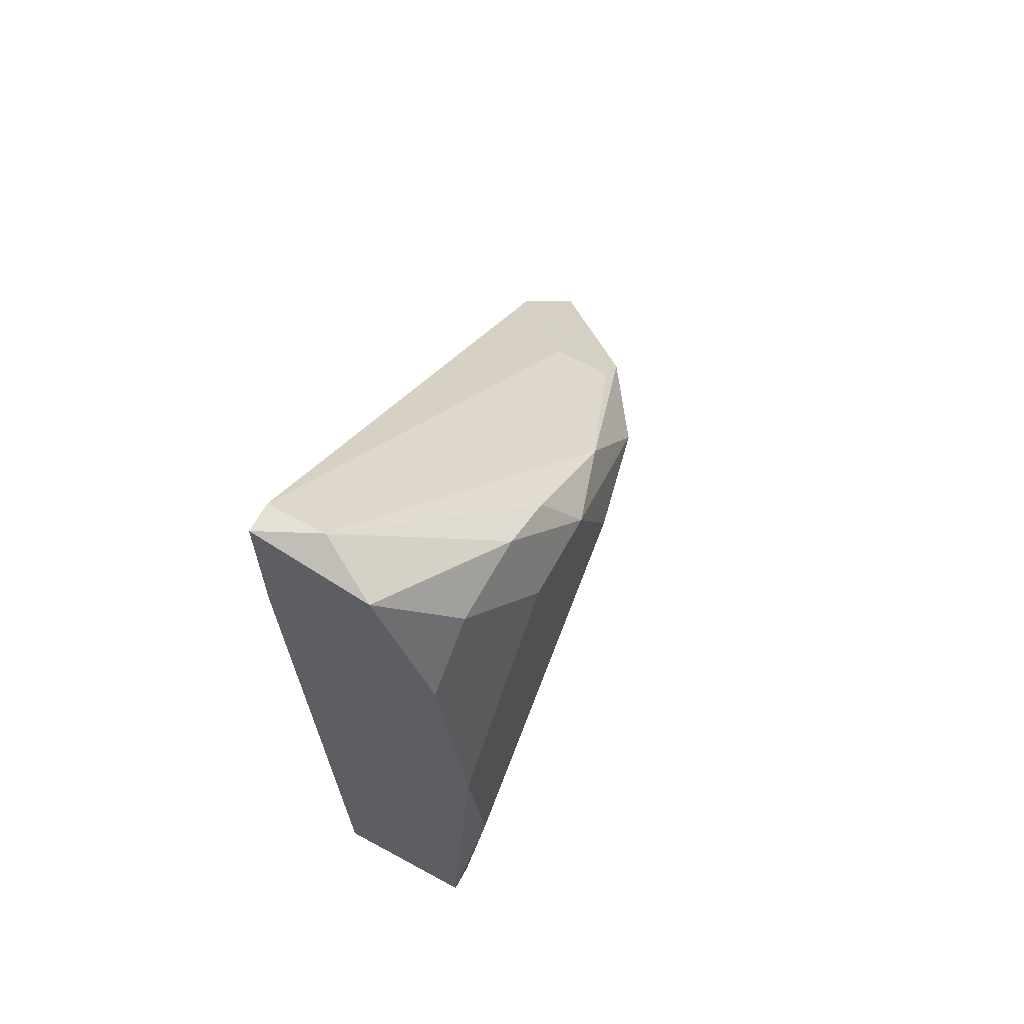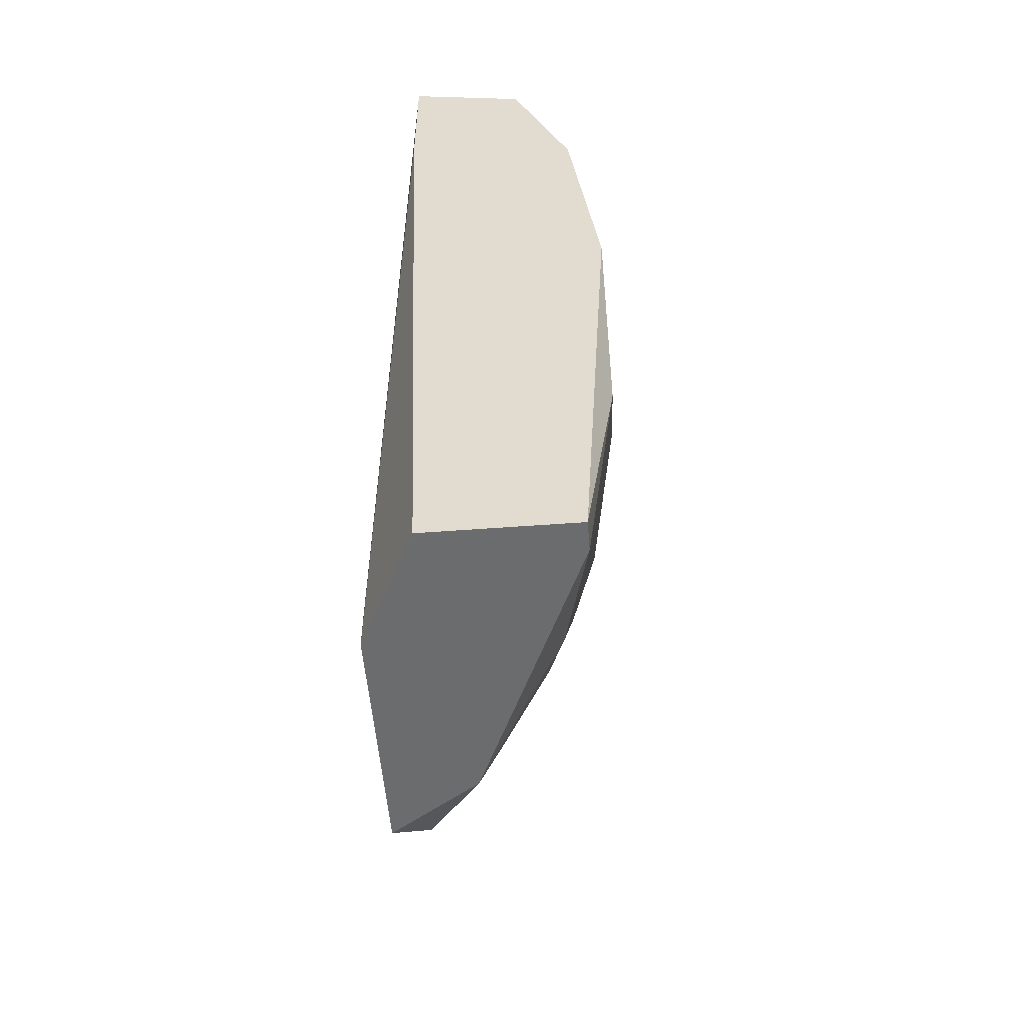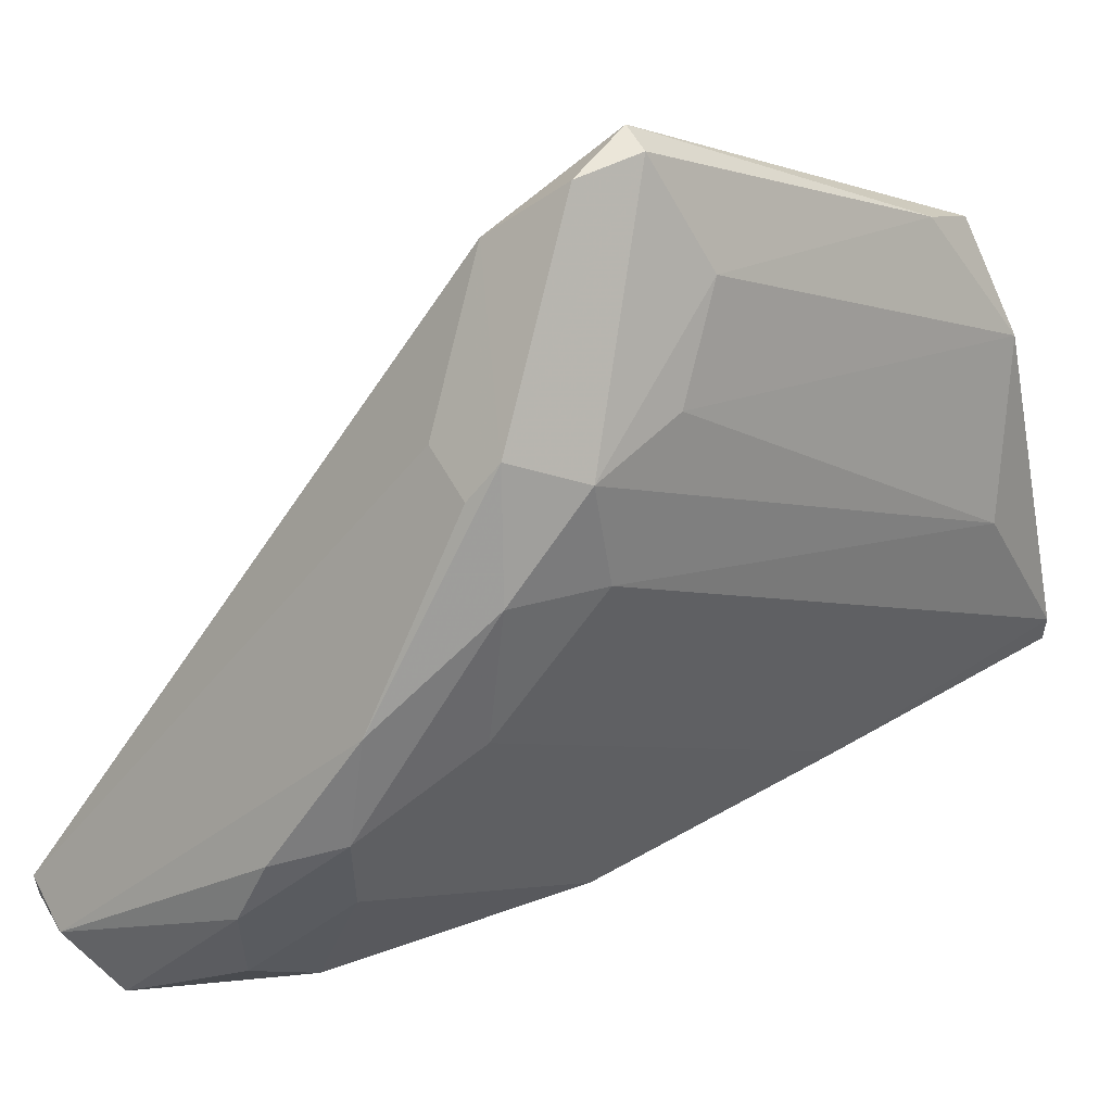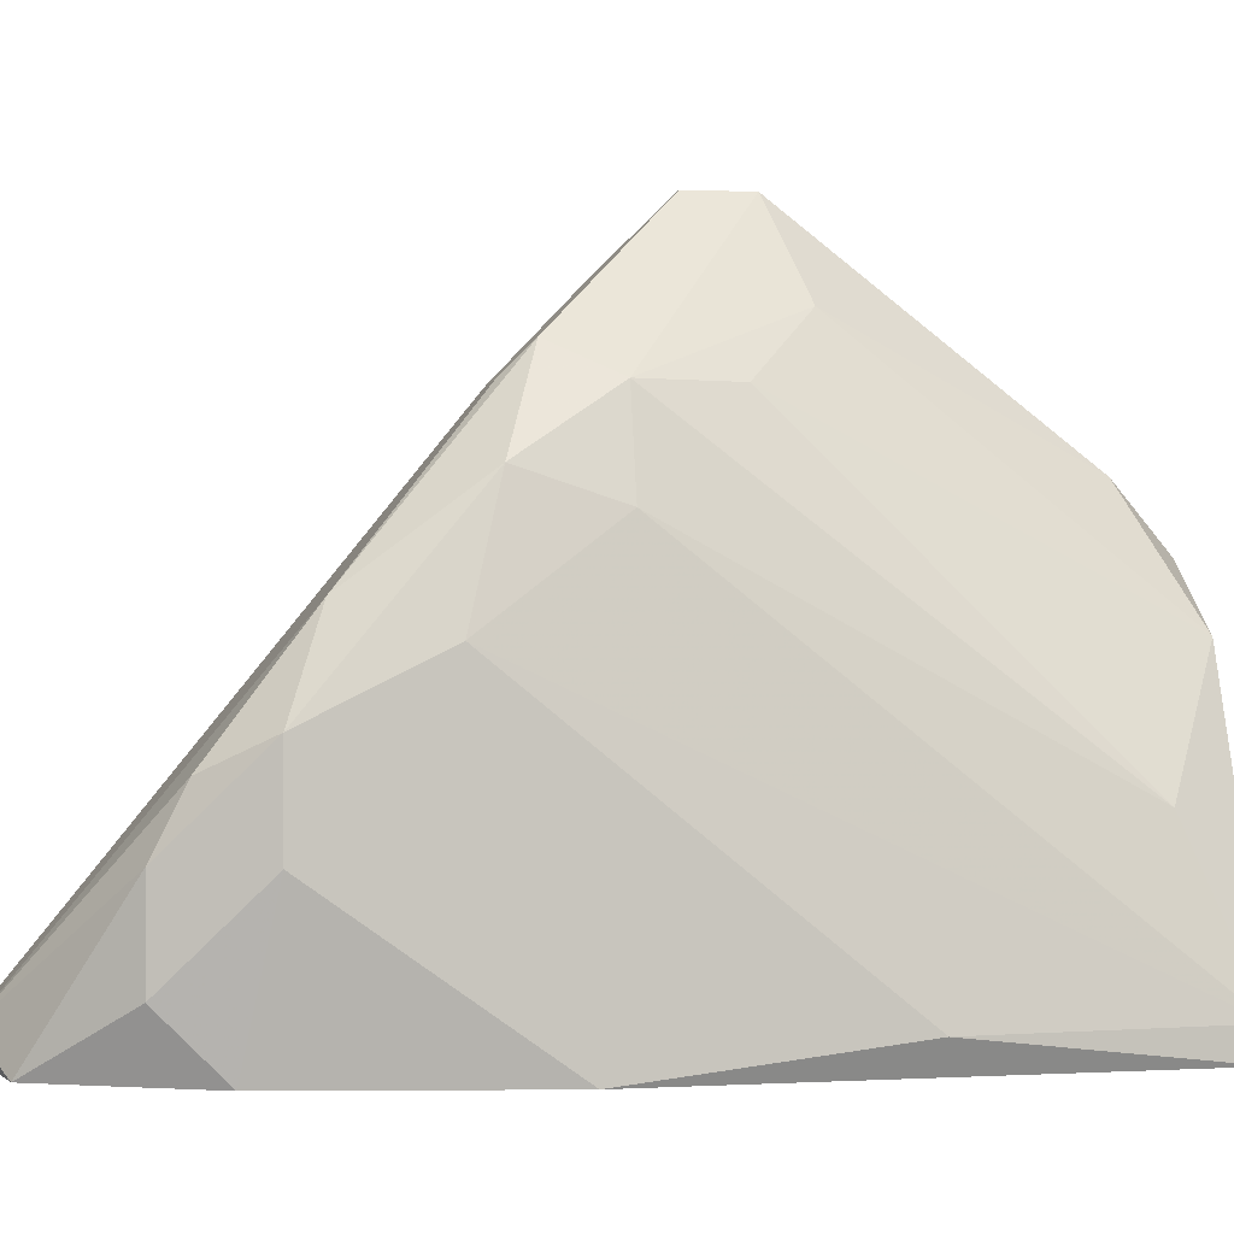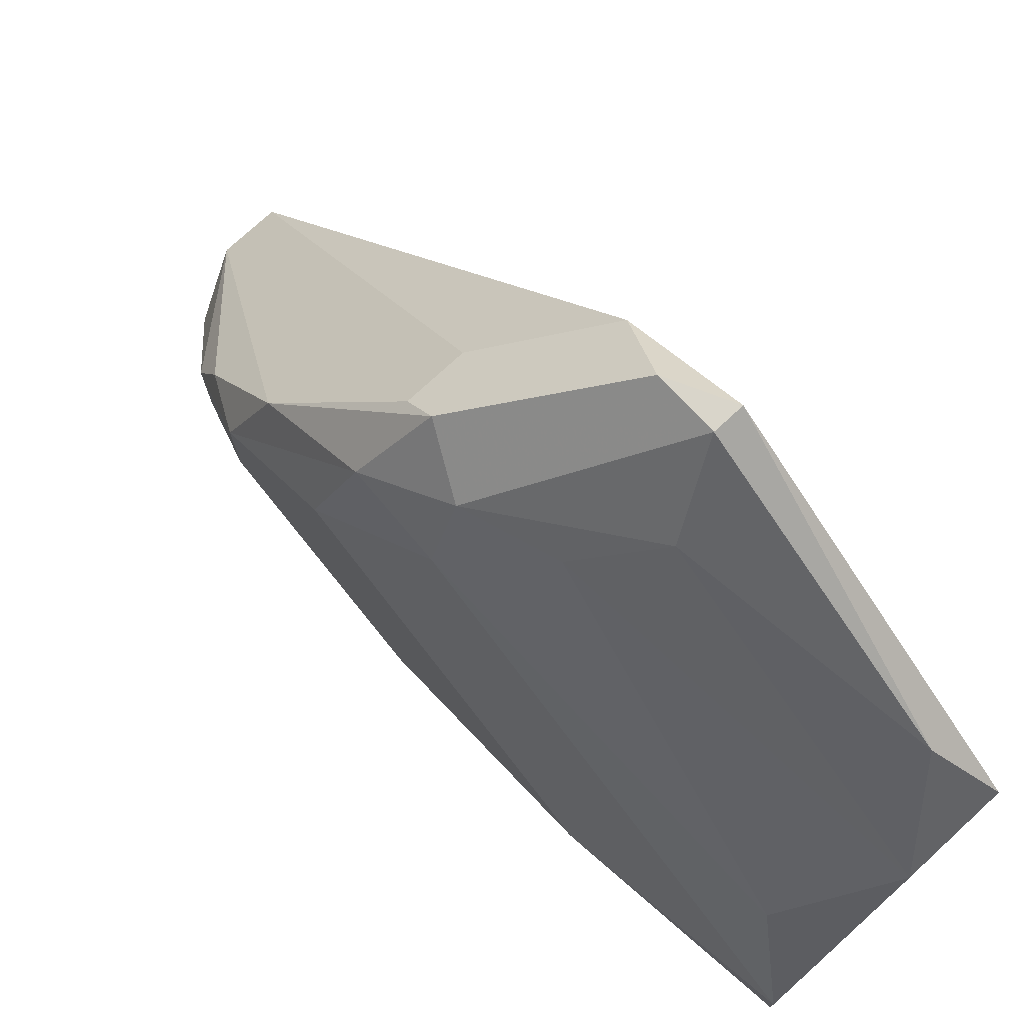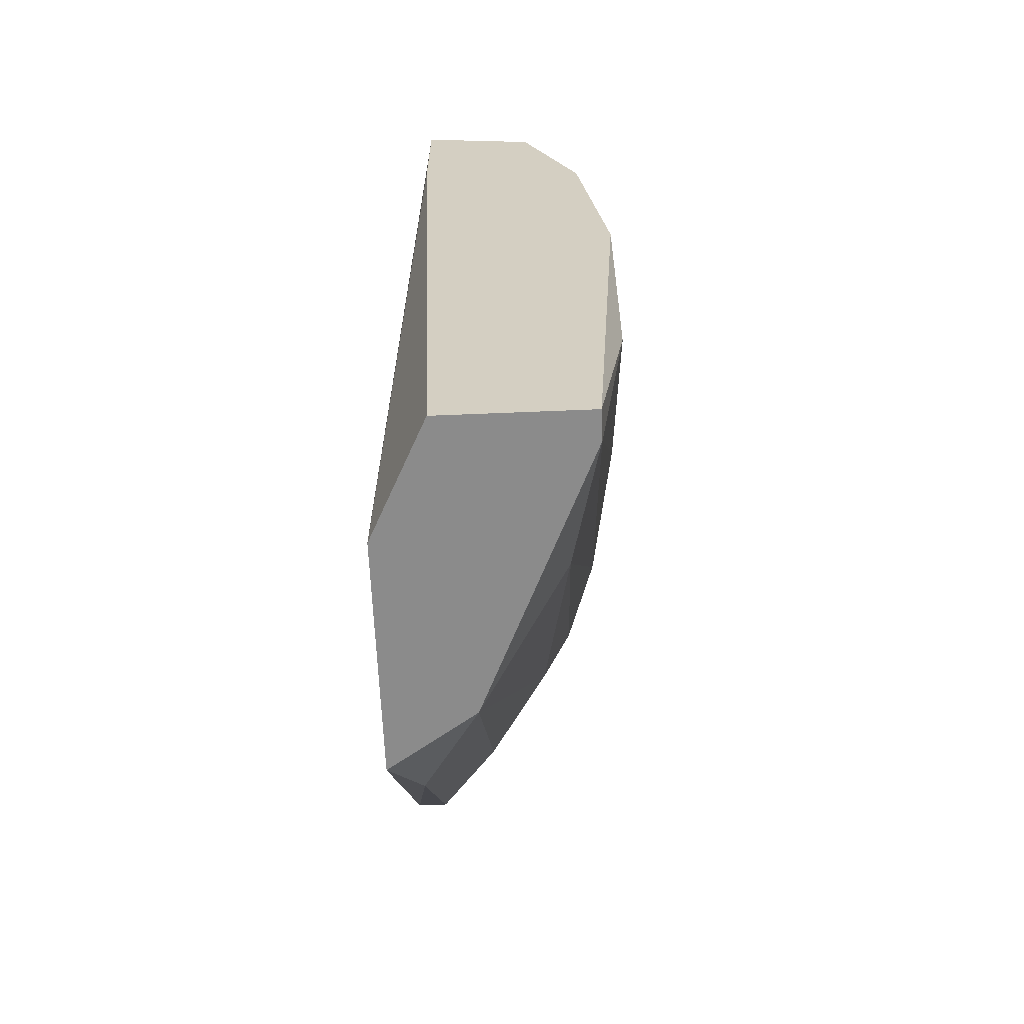
<metadata>
{"format":"obj","ext":"obj","renderer":"f3d","projection":"perspective","resolution":1024,"background":"white","views":[{"elev":64.5,"azim":28.7,"up":"+Z"},{"elev":-53.6,"azim":4.6,"up":"+Z"},{"elev":55.1,"azim":62.3,"up":"+Y"},{"elev":0.3,"azim":81.3,"up":"+Y"},{"elev":74.5,"azim":137.1,"up":"+Y"},{"elev":-63.9,"azim":2.4,"up":"+Z"}]}
</metadata>
<code>
v 0.01299 0.01577 0.006531
v 0.01299 0.01577 0.01083
v 0.01299 0.01648 0.01011
v 0.01299 0.004302 0.01871
v 0.01371 0.008602 -0.000636
v 0.01371 0.01577 0.008681
v 0.01443 0.01433 0.01083
v 0.01443 0.007886 0.01656
v 0.01443 0.004302 -0.002071
v 0.01443 0.004302 0.01513
v 0.01443 0.01362 0.008681
v 0.01443 0.00932 0.01585
v 0.01443 0.005736 0.01656
v 0.01443 0.01218 0.0137
v 0.01443 0.00502 -0.002071
v 0.01084 0.004302 -0.002071
v 0.01013 0.01433 -0.000636
v 0.01013 0.01935 0.005814
v 0.01013 0.01935 0.007247
v 0.01013 0.004302 0.01585
v 0.01013 0.004302 0.01943
v 0.01013 0.005736 -0.002071
v 0.01013 0.00502 0.01943
v 0.01156 0.01147 -0.002071
v 0.01156 0.0172 0.005098
v 0.01156 0.01577 0.01083
v 0.01156 0.00502 0.01943
v 0.00941 0.01935 0.005814
v 0.00941 0.007169 -0.002071
v 0.00941 0.007169 -0.001354
v 0.00941 0.0129 -0.002071
v 0.00941 0.01792 0.008681
v 0.00941 0.01505 0.008681
v 0.01514 0.01147 0.01155
v 0.01514 0.01004 0.01441
v 0.01514 0.007886 0.01441
v 0.01514 0.004302 0.009396
v 0.01514 0.00502 0.003665
f 6 5 1
f 5 24 1
f 25 6 1
f 24 25 1
f 2 14 3
f 2 3 26
f 27 14 2
f 23 2 26
f 27 2 23
f 7 6 3
f 6 18 3
f 14 7 3
f 18 19 3
f 19 32 3
f 3 32 26
f 8 4 13
f 27 4 8
f 4 10 13
f 21 10 4
f 27 21 4
f 5 6 11
f 15 5 11
f 15 24 5
f 11 6 7
f 18 6 25
f 34 11 7
f 14 35 7
f 35 34 7
f 27 8 12
f 8 35 12
f 36 8 13
f 35 8 36
f 21 9 10
f 10 9 37
f 9 24 15
f 38 9 15
f 21 16 9
f 16 22 9
f 9 22 31
f 9 31 24
f 9 38 37
f 10 36 13
f 10 37 36
f 34 15 11
f 14 27 12
f 35 14 12
f 34 38 15
f 16 21 20
f 22 16 20
f 18 25 17
f 28 18 17
f 25 24 17
f 24 31 17
f 31 28 17
f 19 18 28
f 32 19 28
f 21 30 20
f 22 20 29
f 20 30 29
f 21 27 23
f 32 21 23
f 30 21 33
f 21 32 33
f 31 22 29
f 32 23 26
f 31 32 28
f 30 31 29
f 32 31 30
f 32 30 33
f 35 38 34
f 37 35 36
f 38 35 37

</code>
